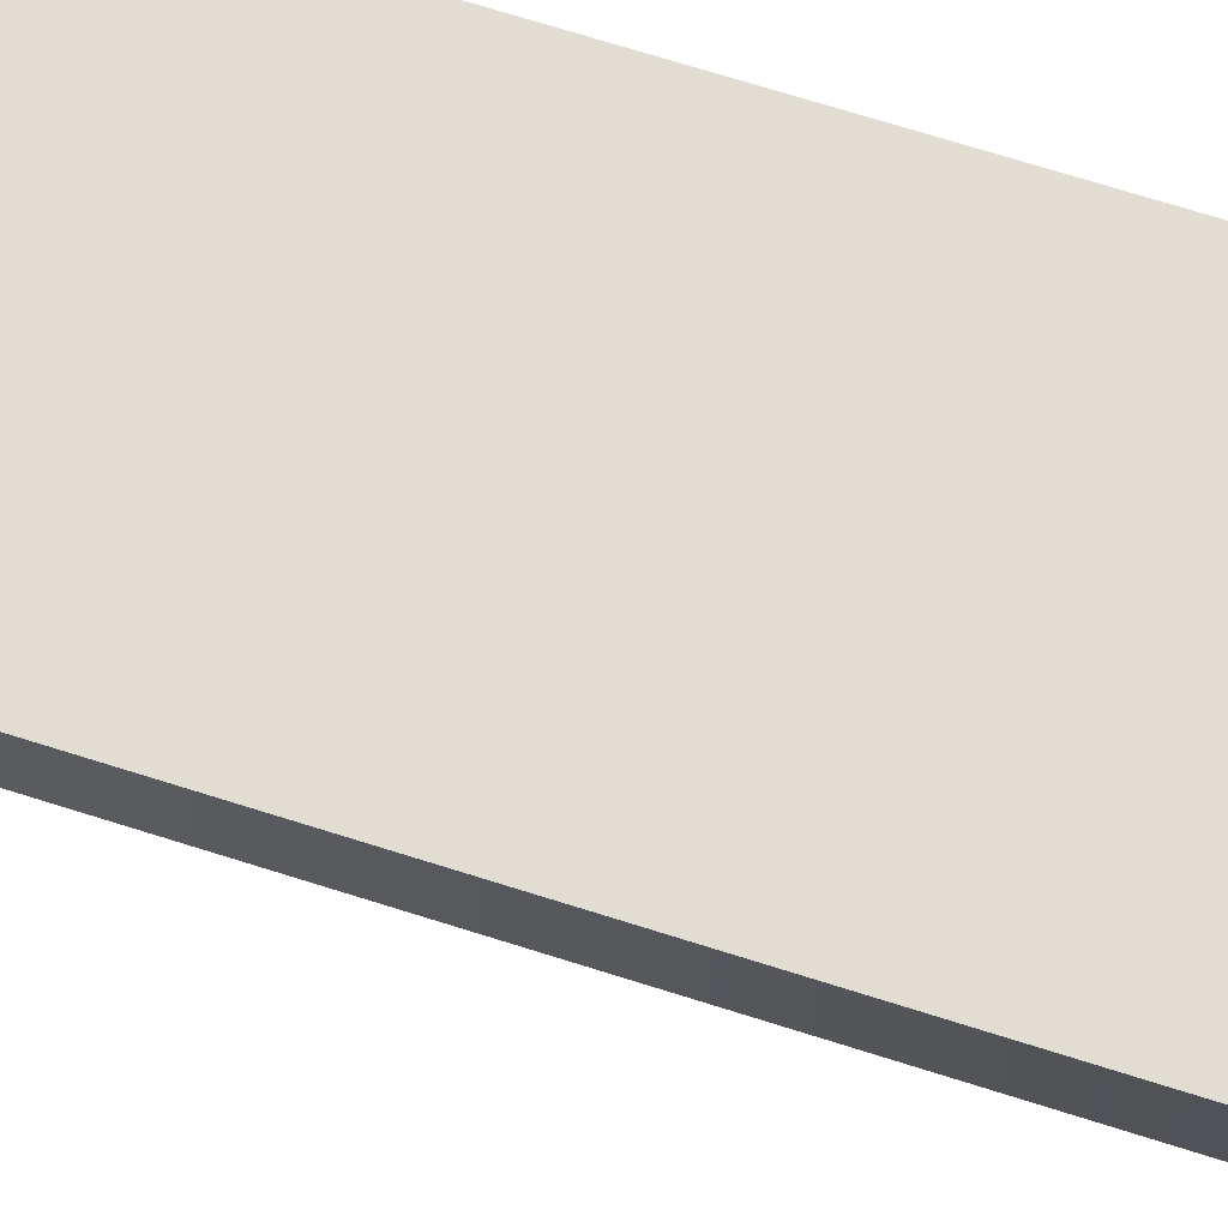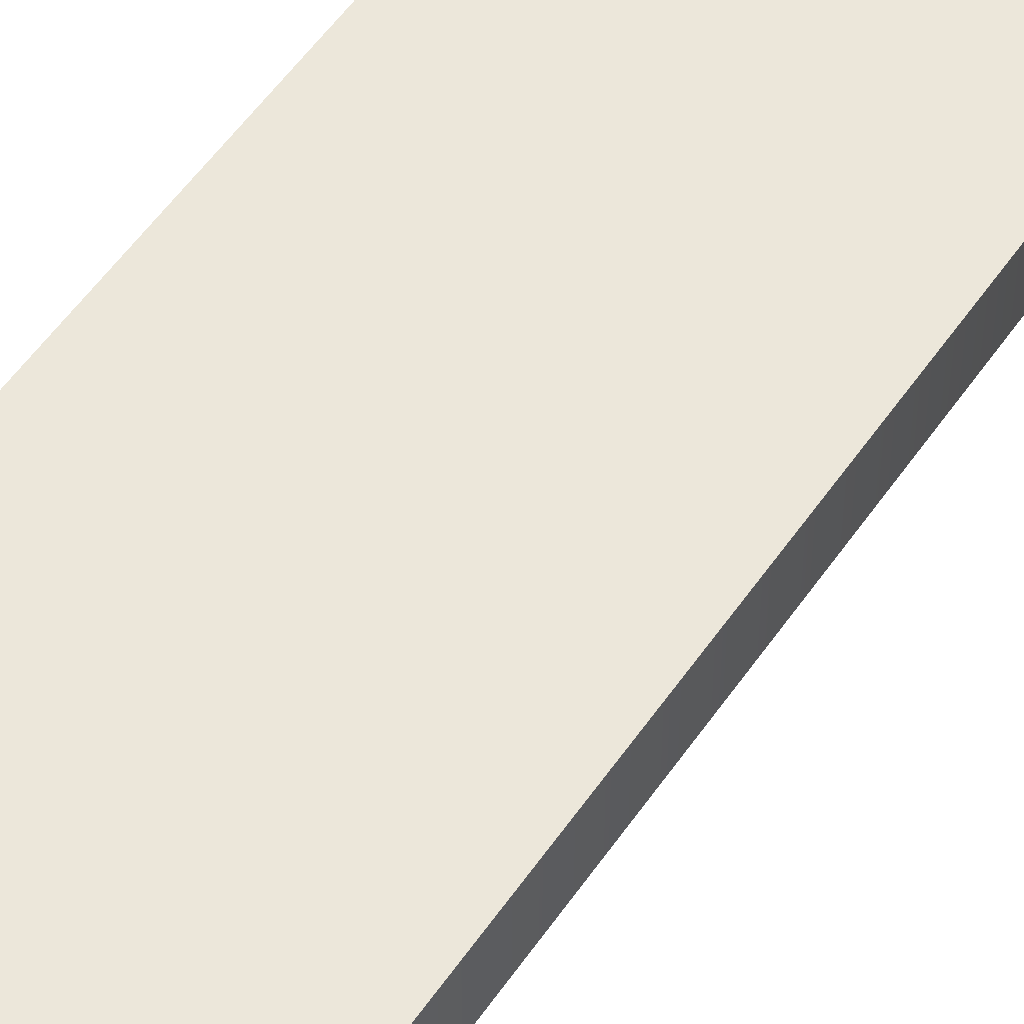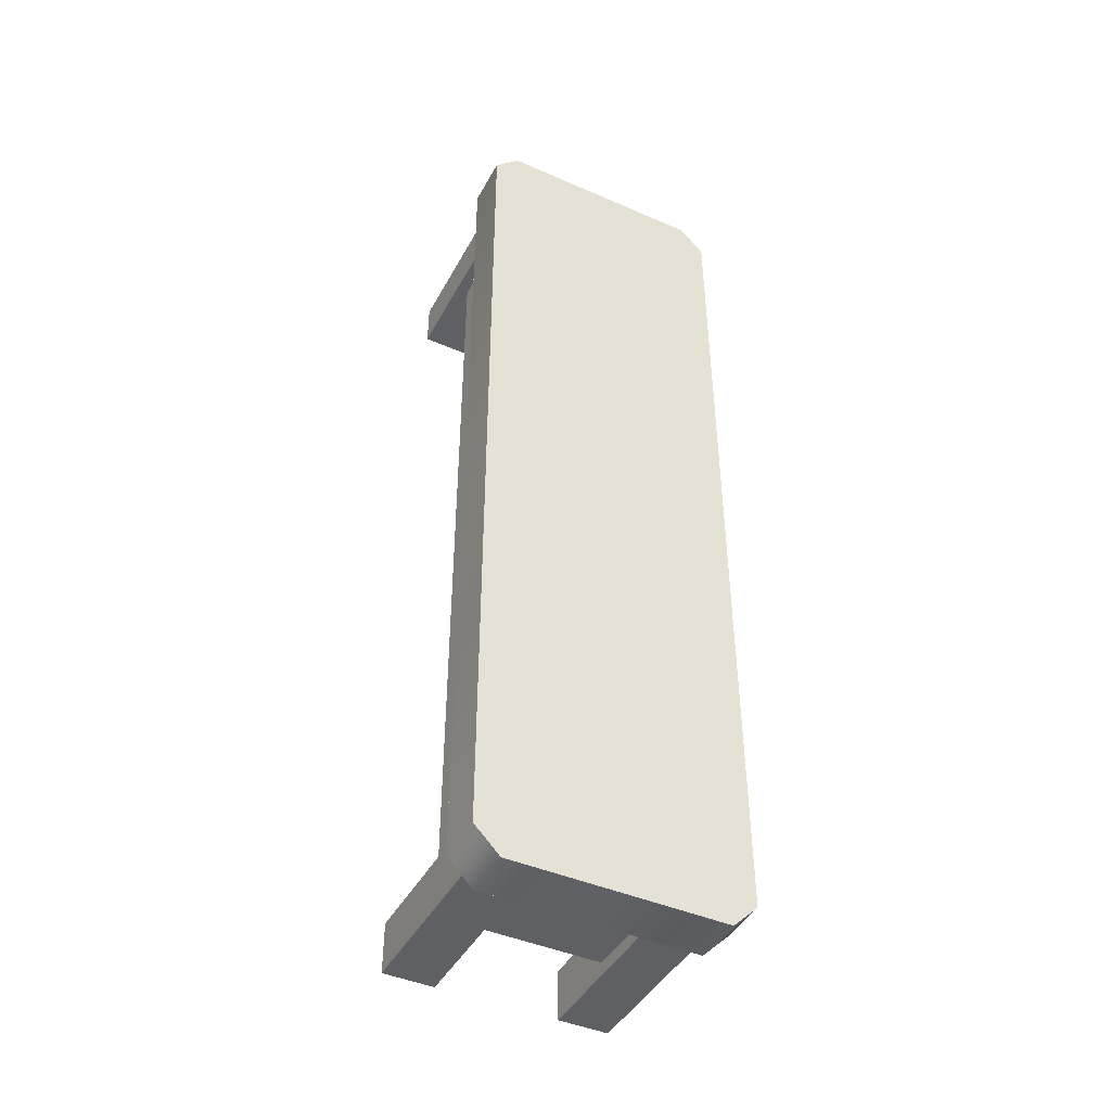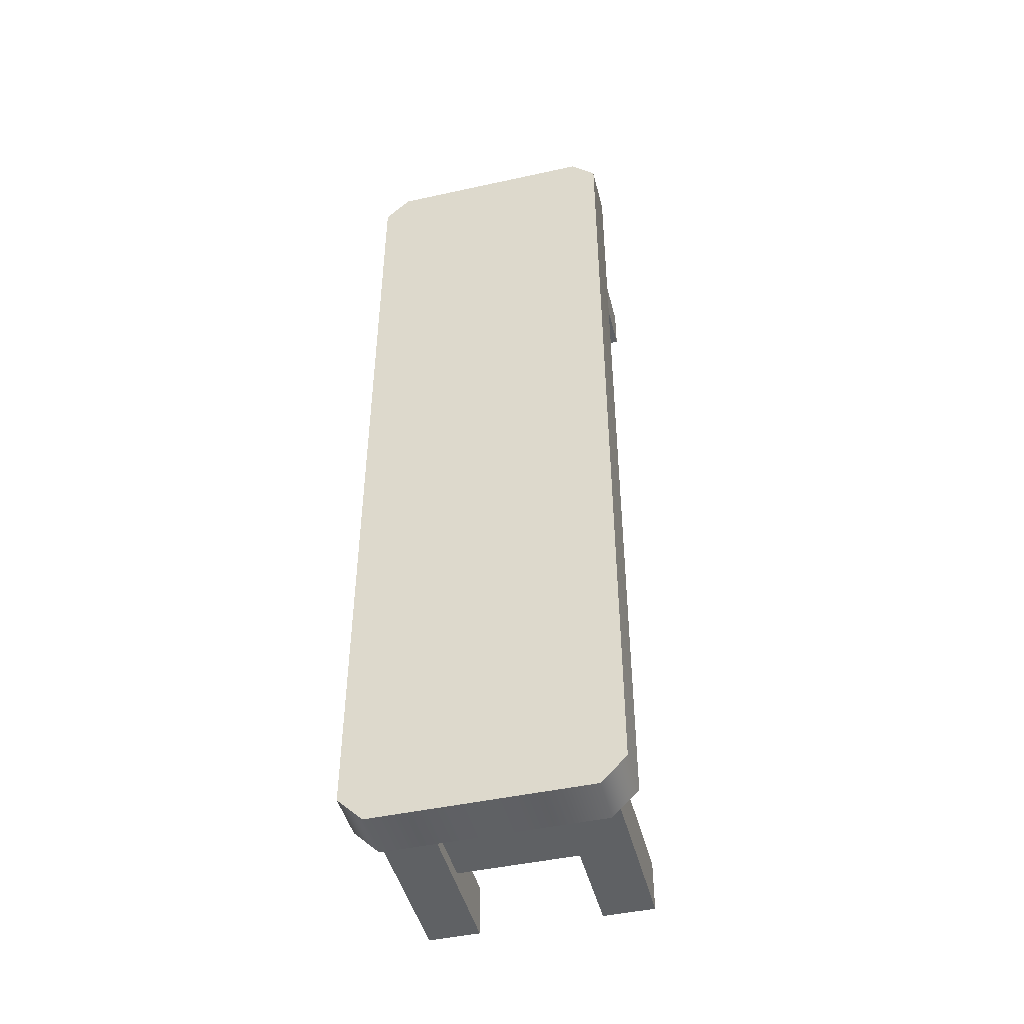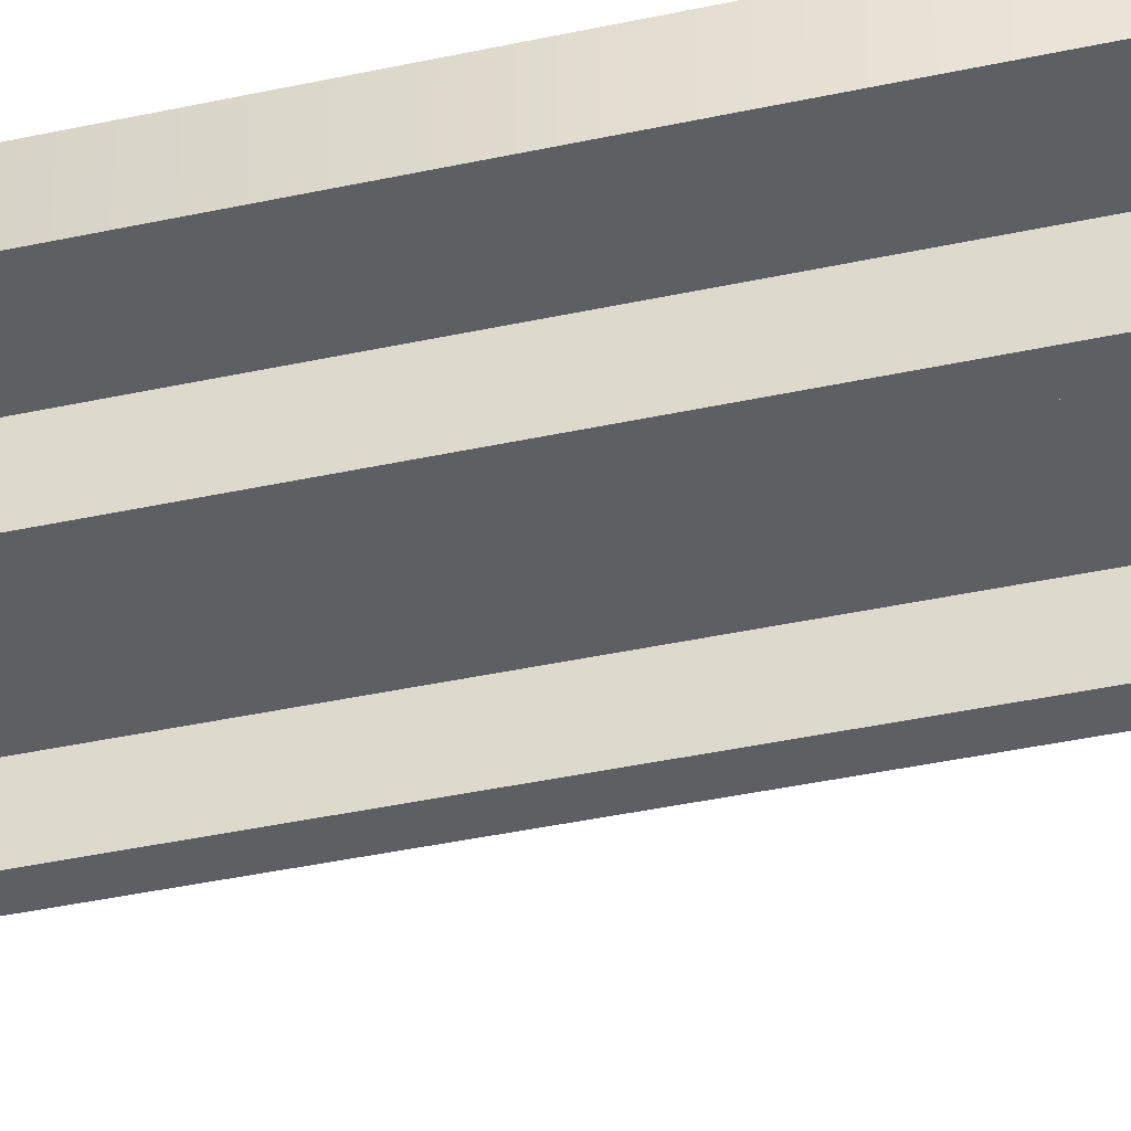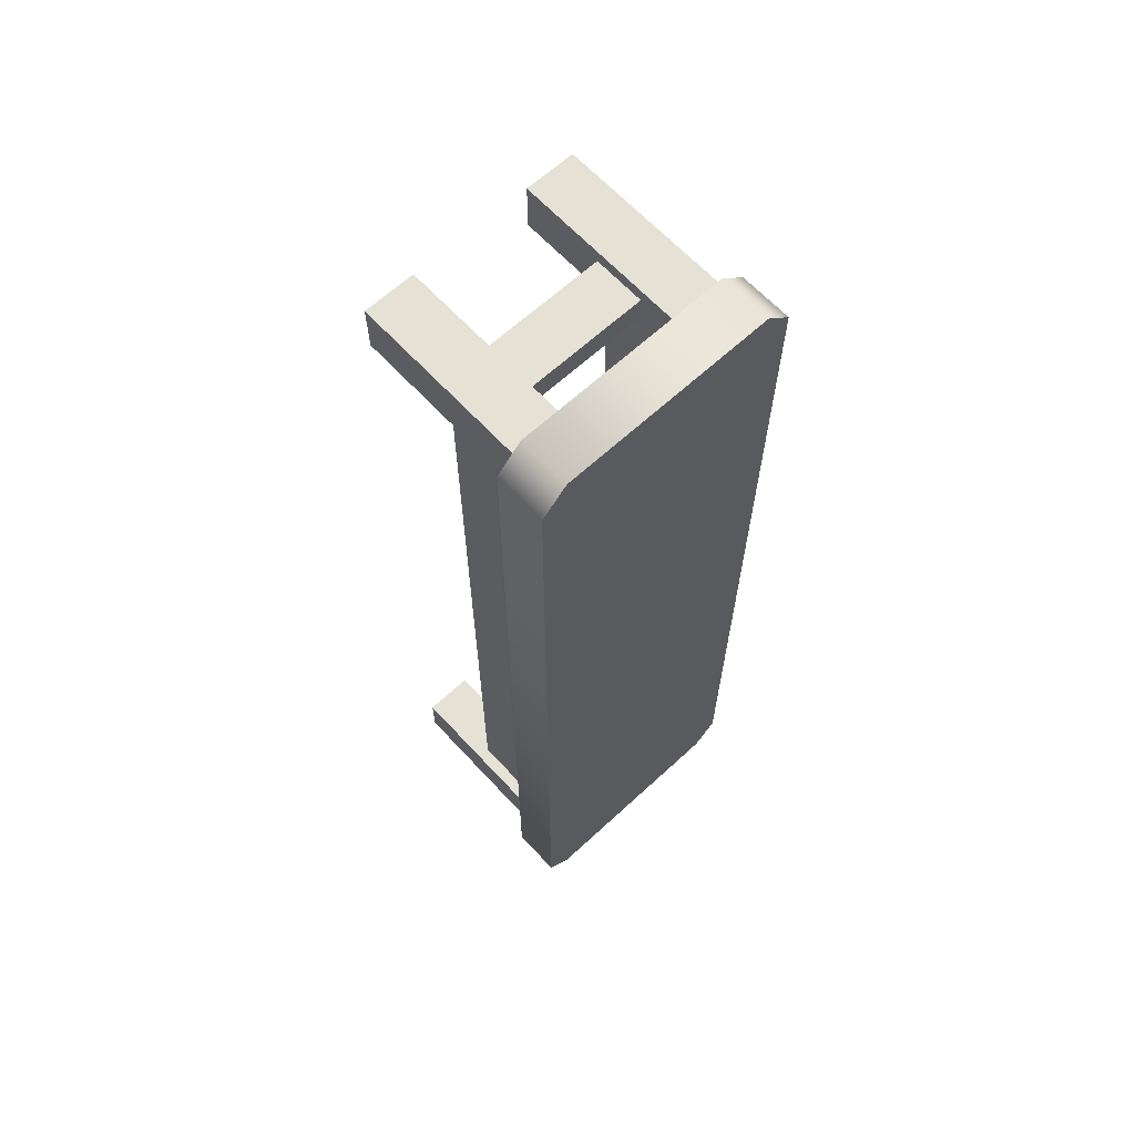
<metadata>
{"format":"obj","ext":"obj","renderer":"f3d","projection":"perspective","resolution":1024,"background":"white","views":[{"elev":68.3,"azim":-72.2,"up":"+Y"},{"elev":54.0,"azim":33.7,"up":"+Y"},{"elev":-44.1,"azim":153.0,"up":"+Z"},{"elev":-46.1,"azim":-165.9,"up":"+Z"},{"elev":-39.9,"azim":-74.9,"up":"+Y"},{"elev":64.8,"azim":137.2,"up":"+Z"}]}
</metadata>
<code>
g stall-bench
v 0.11 0.1755 0.4 1 1 1
v 0.11 6.98e-16 0.4 1 1 1
v 0.11 0.1755 0.45 1 1 1
v 0.11 7.265e-16 0.45 1 1 1
v 0.06 7.265e-16 0.45 1 1 1
v 0.06 7.265e-16 0.4 1 1 1
v 0.06 0 0.41 1 1 1
v -0.06 2.487e-13 0.45 1 1 1
v -0.11 2.487e-13 0.45 1 1 1
v -0.06 0.1755 0.45 1 1 1
v -0.11 0.1755 0.45 1 1 1
v 0.11 7.882e-16 -0.45 1 1 1
v 0.11 0.1755 -0.45 1 1 1
v 0.06 8.167e-16 -0.45 1 1 1
v 0.06 0.1755 -0.45 1 1 1
v 0.06 0.1755 0.4 1 1 1
v 0.06 0.1328 0.4125 1 1 1
v 0.06 0.1755 0.45 1 1 1
v 0.06 0.08275 0.4125 1 1 1
v 0.06 0.1328 0.4375 1 1 1
v 0.06 0.08275 0.4375 1 1 1
v -0.06 2.488e-13 -0.4 1 1 1
v -0.06 2.488e-13 -0.45 1 1 1
v -0.11 2.488e-13 -0.4 1 1 1
v -0.11 2.488e-13 -0.45 1 1 1
v -0.0725 0.1328 -0.4 1 1 1
v -0.0725 0.08275 -0.4 1 1 1
v -0.0725 0.1328 0.4 1 1 1
v -0.0725 0.08275 0.4 1 1 1
v -0.11 0.1755 -0.45 1 1 1
v -0.11 0.1755 -0.4 1 1 1
v -0.06 2.487e-13 0.4 1 1 1
v -0.11 2.487e-13 0.4 1 1 1
v -0.06 0.1755 -0.4 1 1 1
v -0.06 0.1755 -0.41 1 1 1
v -0.06 0.08275 -0.4125 1 1 1
v -0.06 0.1328 -0.4125 1 1 1
v -0.06 0.08275 -0.4375 1 1 1
v -0.06 0.1328 -0.4375 1 1 1
v -0.06 0.1755 -0.45 1 1 1
v -0.0975 0.1328 -0.4 1 1 1
v -0.0975 0.1328 0.4 1 1 1
v 0.0975 0.1328 -0.4 1 1 1
v 0.0975 0.08275 -0.4 1 1 1
v 0.0975 0.1328 0.4 1 1 1
v 0.0975 0.08275 0.4 1 1 1
v 0.11 8.167e-16 -0.4 1 1 1
v 0.06 8.167e-16 -0.4 1 1 1
v 0.06 1.543e-15 -0.41 1 1 1
v -0.06 0.1755 0.4 1 1 1
v -0.06 0.1755 0.41 1 1 1
v -0.06 0.08275 0.4125 1 1 1
v -0.06 0.1328 0.4125 1 1 1
v -0.06 0.08275 0.4375 1 1 1
v -0.06 0.1328 0.4375 1 1 1
v 0.0725 0.08275 0.4 1 1 1
v 0.0725 0.08275 -0.4 1 1 1
v 0.0725 0.1328 -0.4 1 1 1
v 0.0725 0.1328 0.4 1 1 1
v 0.06 0.1755 -0.4 1 1 1
v 0.06 0.1328 -0.4125 1 1 1
v 0.06 0.08275 -0.4125 1 1 1
v 0.06 0.1328 -0.4375 1 1 1
v 0.06 0.08275 -0.4375 1 1 1
v 0.11 0.1755 -0.4 1 1 1
v -0.0975 0.08275 -0.4 1 1 1
v -0.0975 0.08275 0.4 1 1 1
v -0.11 0.1755 0.4 1 1 1
v 0.105 0.1755 0.47 1 1 1
v -0.105 0.1755 0.47 1 1 1
v 0.105 0.2255 0.47 1 1 1
v -0.105 0.2255 0.47 1 1 1
v 0.13 0.2255 -0.445 1 1 1
v 0.13 0.1755 -0.445 1 1 1
v 0.13 0.2255 0.445 1 1 1
v 0.13 0.1755 0.445 1 1 1
v 0.105 0.1755 -0.47 1 1 1
v 0.105 0.2255 -0.47 1 1 1
v -0.105 0.1755 -0.47 1 1 1
v -0.105 0.2255 -0.47 1 1 1
v -0.13 0.1755 -0.445 1 1 1
v -0.13 0.2255 -0.445 1 1 1
v -0.13 0.1755 0.445 1 1 1
v -0.13 0.2255 0.445 1 1 1
f 3 2 1
f 2 3 4
f 5 2 4
f 2 5 6
f 6 5 7
f 10 9 8
f 9 10 11
f 14 13 12
f 13 14 15
f 7 16 6
f 16 7 17
f 16 17 18
f 17 7 19
f 18 17 20
f 5 19 7
f 18 20 5
f 19 5 21
f 21 5 20
f 24 23 22
f 23 24 25
f 28 27 26
f 27 28 29
f 24 30 25
f 30 24 31
f 3 5 4
f 5 3 18
f 9 32 8
f 32 9 33
f 22 35 34
f 22 36 35
f 37 35 36
f 22 38 36
f 23 38 22
f 39 35 37
f 38 23 39
f 39 40 35
f 40 39 23
f 41 28 26
f 28 41 42
f 45 44 43
f 44 45 46
f 48 12 47
f 12 48 14
f 14 48 49
f 25 40 23
f 40 25 30
f 51 32 50
f 32 51 52
f 32 52 8
f 52 51 53
f 8 52 54
f 10 53 51
f 8 54 10
f 53 10 55
f 55 10 54
f 56 44 46
f 44 56 57
f 57 59 58
f 59 57 56
f 60 49 48
f 60 61 49
f 62 49 61
f 60 63 61
f 15 63 60
f 64 49 62
f 63 15 64
f 64 14 49
f 14 64 15
f 65 12 13
f 12 65 47
f 58 45 43
f 45 58 59
f 66 42 41
f 42 66 67
f 67 27 29
f 27 67 66
f 9 68 33
f 68 9 11
f 61 36 62
f 36 61 37
f 38 63 64
f 63 38 39
f 63 37 61
f 37 63 39
f 36 64 62
f 64 36 38
f 17 55 20
f 55 17 53
f 52 17 19
f 17 52 53
f 54 19 21
f 19 54 52
f 20 54 21
f 54 20 55
f 71 70 69
f 70 71 72
f 75 74 73
f 74 75 76
f 79 78 77
f 78 79 80
f 83 82 81
f 82 83 84
f 71 76 75
f 76 71 69
f 73 77 78
f 77 73 74
f 81 80 79
f 80 81 82
f 70 84 83
f 84 70 72
f 40 34 35
f 40 50 34
f 68 34 50
f 40 51 50
f 34 68 31
f 40 10 51
f 68 83 31
f 11 83 68
f 31 83 30
f 81 30 83
f 11 70 83
f 10 70 11
f 79 30 81
f 79 40 30
f 79 15 40
f 40 15 10
f 77 15 79
f 77 13 15
f 60 10 15
f 74 13 77
f 16 10 60
f 16 70 10
f 65 16 60
f 18 70 16
f 16 65 1
f 13 1 65
f 18 69 70
f 13 3 1
f 13 74 3
f 3 69 18
f 76 3 74
f 3 76 69
f 78 75 73
f 75 78 71
f 71 78 80
f 71 80 72
f 72 80 82
f 72 82 84
f 44 65 43
f 43 65 58
f 44 47 65
f 60 58 65
f 47 44 48
f 60 57 58
f 48 57 60
f 57 48 44
f 27 34 26
f 26 34 41
f 27 22 34
f 31 41 34
f 22 27 24
f 31 66 41
f 24 66 31
f 66 24 27
f 2 46 1
f 46 2 6
f 1 46 45
f 46 6 56
f 1 45 16
f 16 56 6
f 59 16 45
f 56 16 59
f 32 29 50
f 29 32 33
f 50 29 28
f 29 33 67
f 50 28 68
f 68 67 33
f 42 68 28
f 67 68 42
g stall-bench
f 3 2 1
f 2 3 4
f 5 2 4
f 2 5 6
f 6 5 7
f 10 9 8
f 9 10 11
f 14 13 12
f 13 14 15
f 7 16 6
f 16 7 17
f 16 17 18
f 17 7 19
f 18 17 20
f 5 19 7
f 18 20 5
f 19 5 21
f 21 5 20
f 24 23 22
f 23 24 25
f 28 27 26
f 27 28 29
f 24 30 25
f 30 24 31
f 3 5 4
f 5 3 18
f 9 32 8
f 32 9 33
f 22 35 34
f 22 36 35
f 37 35 36
f 22 38 36
f 23 38 22
f 39 35 37
f 38 23 39
f 39 40 35
f 40 39 23
f 41 28 26
f 28 41 42
f 45 44 43
f 44 45 46
f 48 12 47
f 12 48 14
f 14 48 49
f 25 40 23
f 40 25 30
f 51 32 50
f 32 51 52
f 32 52 8
f 52 51 53
f 8 52 54
f 10 53 51
f 8 54 10
f 53 10 55
f 55 10 54
f 56 44 46
f 44 56 57
f 57 59 58
f 59 57 56
f 60 49 48
f 60 61 49
f 62 49 61
f 60 63 61
f 15 63 60
f 64 49 62
f 63 15 64
f 64 14 49
f 14 64 15
f 65 12 13
f 12 65 47
f 58 45 43
f 45 58 59
f 66 42 41
f 42 66 67
f 67 27 29
f 27 67 66
f 9 68 33
f 68 9 11
f 61 36 62
f 36 61 37
f 38 63 64
f 63 38 39
f 63 37 61
f 37 63 39
f 36 64 62
f 64 36 38
f 17 55 20
f 55 17 53
f 52 17 19
f 17 52 53
f 54 19 21
f 19 54 52
f 20 54 21
f 54 20 55
f 71 70 69
f 70 71 72
f 75 74 73
f 74 75 76
f 79 78 77
f 78 79 80
f 83 82 81
f 82 83 84
f 71 76 75
f 76 71 69
f 73 77 78
f 77 73 74
f 81 80 79
f 80 81 82
f 70 84 83
f 84 70 72
f 40 34 35
f 40 50 34
f 68 34 50
f 40 51 50
f 34 68 31
f 40 10 51
f 68 83 31
f 11 83 68
f 31 83 30
f 81 30 83
f 11 70 83
f 10 70 11
f 79 30 81
f 79 40 30
f 79 15 40
f 40 15 10
f 77 15 79
f 77 13 15
f 60 10 15
f 74 13 77
f 16 10 60
f 16 70 10
f 65 16 60
f 18 70 16
f 16 65 1
f 13 1 65
f 18 69 70
f 13 3 1
f 13 74 3
f 3 69 18
f 76 3 74
f 3 76 69
f 78 75 73
f 75 78 71
f 71 78 80
f 71 80 72
f 72 80 82
f 72 82 84
f 44 65 43
f 43 65 58
f 44 47 65
f 60 58 65
f 47 44 48
f 60 57 58
f 48 57 60
f 57 48 44
f 27 34 26
f 26 34 41
f 27 22 34
f 31 41 34
f 22 27 24
f 31 66 41
f 24 66 31
f 66 24 27
f 2 46 1
f 46 2 6
f 1 46 45
f 46 6 56
f 1 45 16
f 16 56 6
f 59 16 45
f 56 16 59
f 32 29 50
f 29 32 33
f 50 29 28
f 29 33 67
f 50 28 68
f 68 67 33
f 42 68 28
f 67 68 42

</code>
